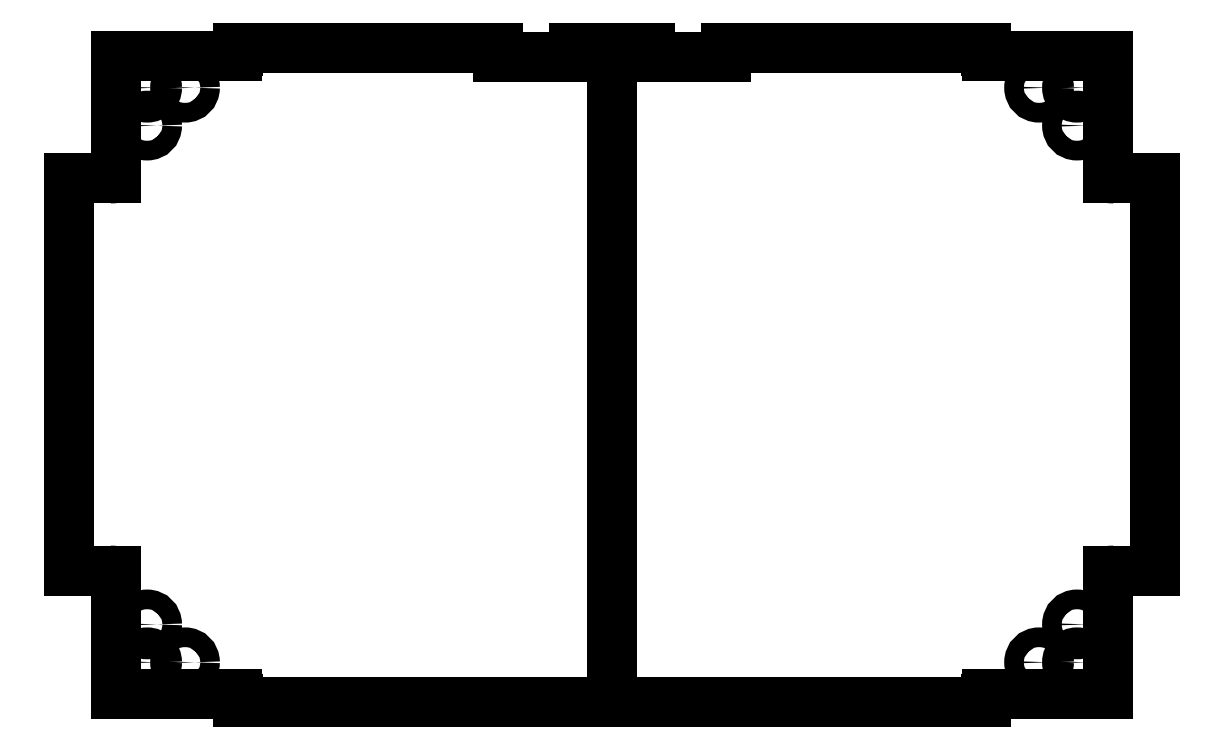
<metadata>
{"format":"dxf","ext":"dxf","renderer":"ezdxf+matplotlib","layout":"modelspace","background":"white","min_lineweight":24,"dpi":150}
</metadata>
<code>
0
SECTION
2
ENTITIES
0
LINE
8
Sketch
10
269.5
20
345.5
30
0
11
289.5
21
345.5
31
0
0
LINE
8
Sketch
10
269.5
20
340.5
30
0
11
269.5
21
345.5
31
0
0
LINE
8
Sketch
10
229.5
20
340.5
30
0
11
269.5
21
340.5
31
0
0
LINE
8
Sketch
10
229.5
20
345.5
30
0
11
229.5
21
340.5
31
0
0
LINE
8
Sketch
10
92
20
345.5
30
0
11
229.5
21
345.5
31
0
0
LINE
8
Sketch
10
92
20
345.5
30
0
11
92
21
344
31
0
0
ARC
8
Sketch
10
79
20
344
30
0
40
13
50
-13.34
51
1.285e-07
0
LINE
8
Sketch
10
91.65
20
341
30
0
11
27.5
21
341
31
0
0
LINE
8
Sketch
10
27.5
20
341
30
0
11
27.5
21
276.8
31
0
0
ARC
8
Sketch
10
24.5
20
290.5
30
0
40
14
50
-90
51
-77.63
0
LINE
8
Sketch
10
3
20
276.5
30
0
11
24.5
21
276.5
31
0
0
LINE
8
Sketch
10
3
20
69.5
30
0
11
3
21
276.5
31
0
0
LINE
8
Sketch
10
3
20
69.5
30
0
11
24.5
21
69.5
31
0
0
ARC
8
Sketch
10
24.5
20
55.5
30
0
40
14
50
77.63
51
90
0
LINE
8
Sketch
10
27.5
20
69.17
30
0
11
27.5
21
4.5
31
0
0
LINE
8
Sketch
10
27.5
20
4.5
30
0
11
91.65
21
4.5
31
0
0
ARC
8
Sketch
10
79
20
1.5
30
0
40
13
50
0
51
13.34
0
LINE
8
Sketch
10
92
20
0
30
0
11
92
21
1.5
31
0
0
LINE
8
Sketch
10
92
20
0
30
0
11
289.5
21
0
31
0
0
LINE
8
Sketch
10
289.5
20
0
30
0
11
487
21
0
31
0
0
LINE
8
Sketch
10
487
20
0
30
0
11
487
21
1.5
31
0
0
ARC
8
Sketch
10
500
20
1.5
30
0
40
13
50
166.7
51
180
0
LINE
8
Sketch
10
551.5
20
4.5
30
0
11
487.4
21
4.5
31
0
0
LINE
8
Sketch
10
551.5
20
4.5
30
0
11
551.5
21
69.17
31
0
0
ARC
8
Sketch
10
554.5
20
55.5
30
0
40
14
50
90
51
102.4
0
LINE
8
Sketch
10
576
20
69.5
30
0
11
554.5
21
69.5
31
0
0
LINE
8
Sketch
10
576
20
69.5
30
0
11
576
21
276.5
31
0
0
LINE
8
Sketch
10
576
20
276.5
30
0
11
554.5
21
276.5
31
0
0
ARC
8
Sketch
10
554.5
20
290.5
30
0
40
14
50
-102.4
51
-90
0
LINE
8
Sketch
10
551.5
20
341
30
0
11
551.5
21
276.8
31
0
0
LINE
8
Sketch
10
487.4
20
341
30
0
11
551.5
21
341
31
0
0
ARC
8
Sketch
10
500
20
344
30
0
40
13
50
180
51
-166.7
0
LINE
8
Sketch
10
487
20
345.5
30
0
11
487
21
344
31
0
0
LINE
8
Sketch
10
349.5
20
345.5
30
0
11
487
21
345.5
31
0
0
LINE
8
Sketch
10
349.5
20
340.5
30
0
11
349.5
21
345.5
31
0
0
LINE
8
Sketch
10
309.5
20
340.5
30
0
11
349.5
21
340.5
31
0
0
LINE
8
Sketch
10
309.5
20
345.5
30
0
11
309.5
21
340.5
31
0
0
LINE
8
Sketch
10
289.5
20
345.5
30
0
11
309.5
21
345.5
31
0
0
LINE
8
Sketch
10
289.5
20
0
30
0
11
289.5
21
345.5
31
0
0
CIRCLE
8
Sketch
10
514.9
20
21.1
40
5.2
0
CIRCLE
8
Sketch
10
534.9
20
21.1
40
5.2
0
CIRCLE
8
Sketch
10
534.9
20
41.1
40
5.2
0
CIRCLE
8
Sketch
10
44.1
20
41.1
40
5.2
0
CIRCLE
8
Sketch
10
44.1
20
21.1
40
5.2
0
CIRCLE
8
Sketch
10
64.1
20
21.1
40
5.2
0
CIRCLE
8
Sketch
10
44.1
20
324.4
40
5.2
0
CIRCLE
8
Sketch
10
64.1
20
324.4
40
5.2
0
CIRCLE
8
Sketch
10
44.1
20
304.4
40
5.2
0
CIRCLE
8
Sketch
10
514.9
20
324.4
40
5.2
0
CIRCLE
8
Sketch
10
534.9
20
324.4
40
5.2
0
CIRCLE
8
Sketch
10
534.9
20
304.4
40
5.2
0
ENDSEC
0
EOF

</code>
